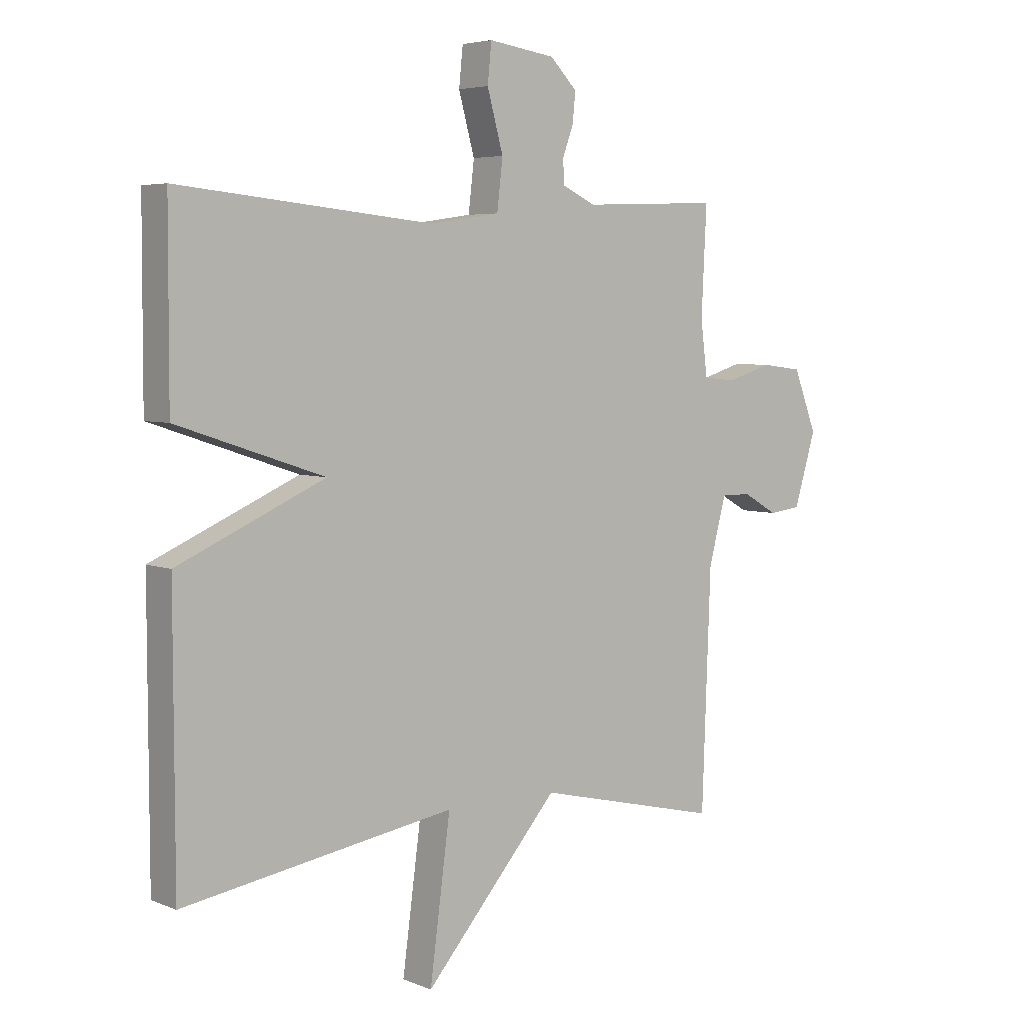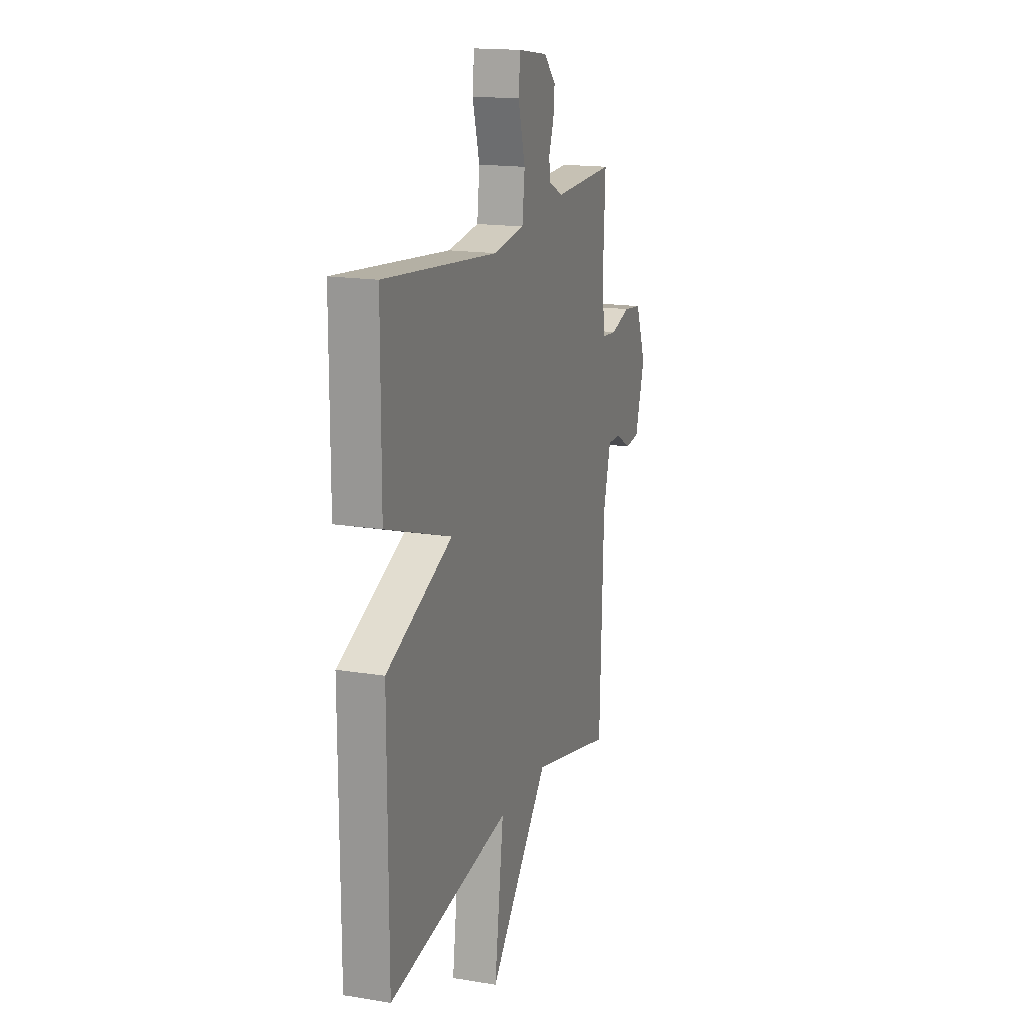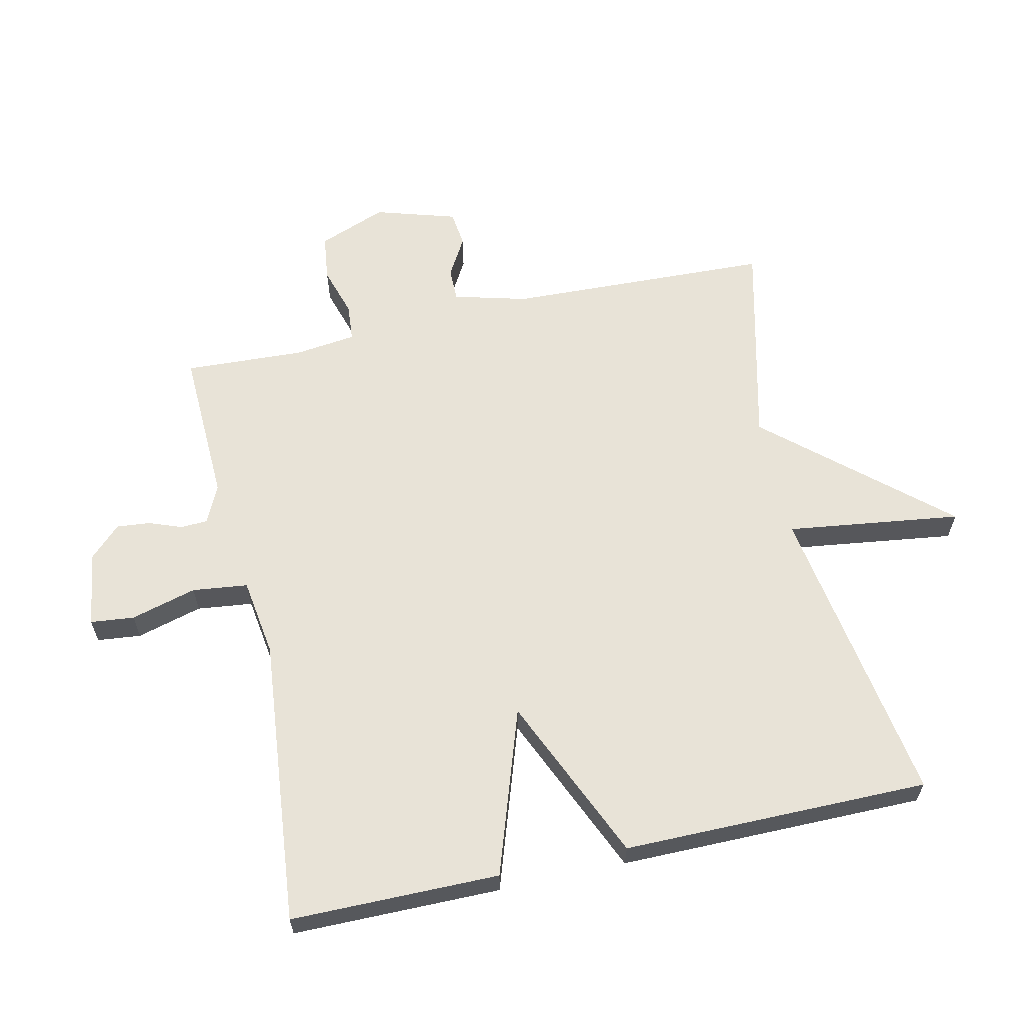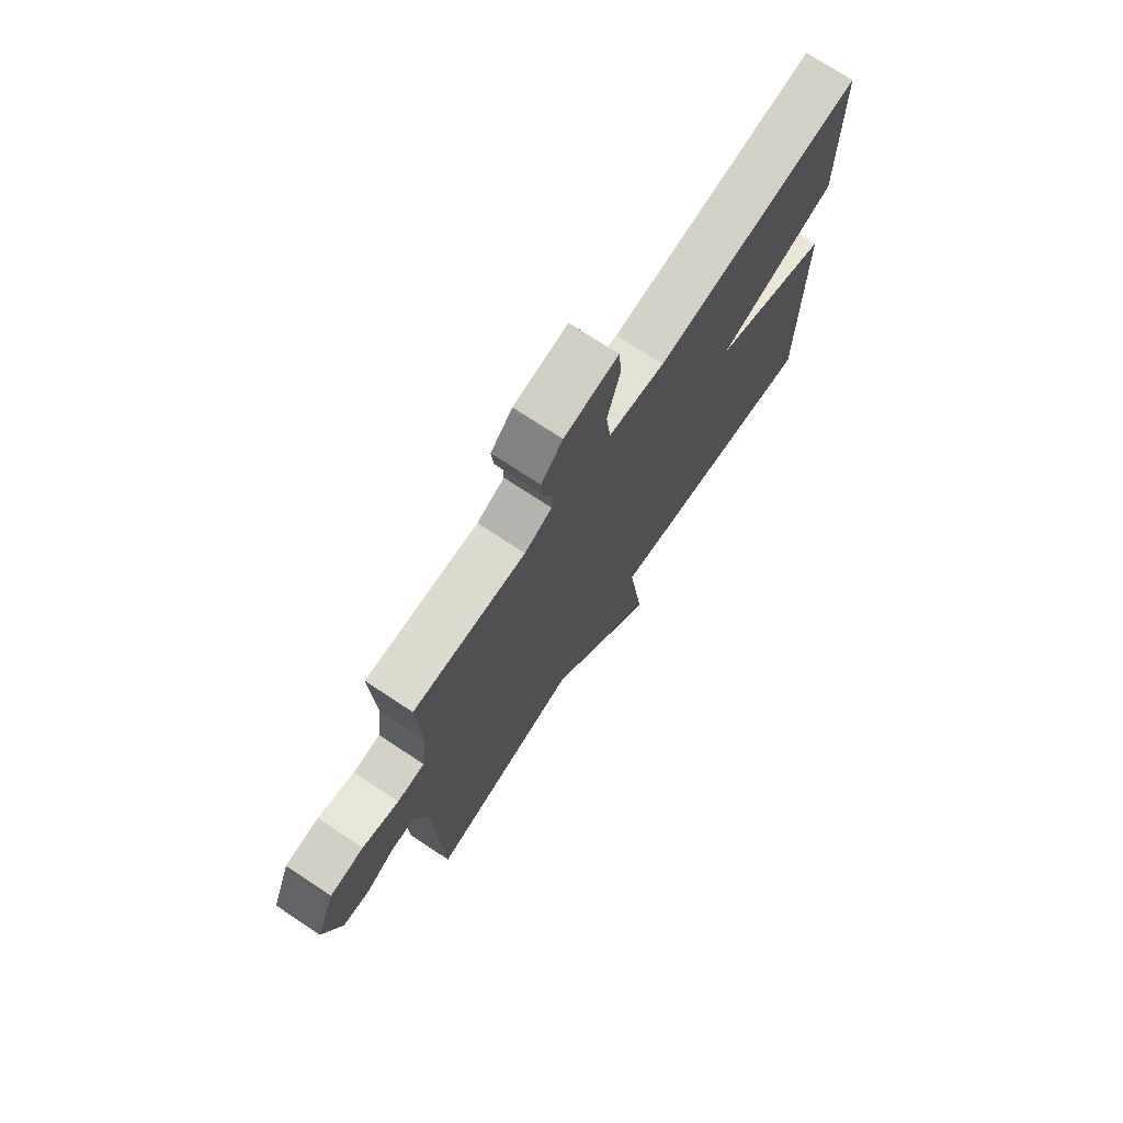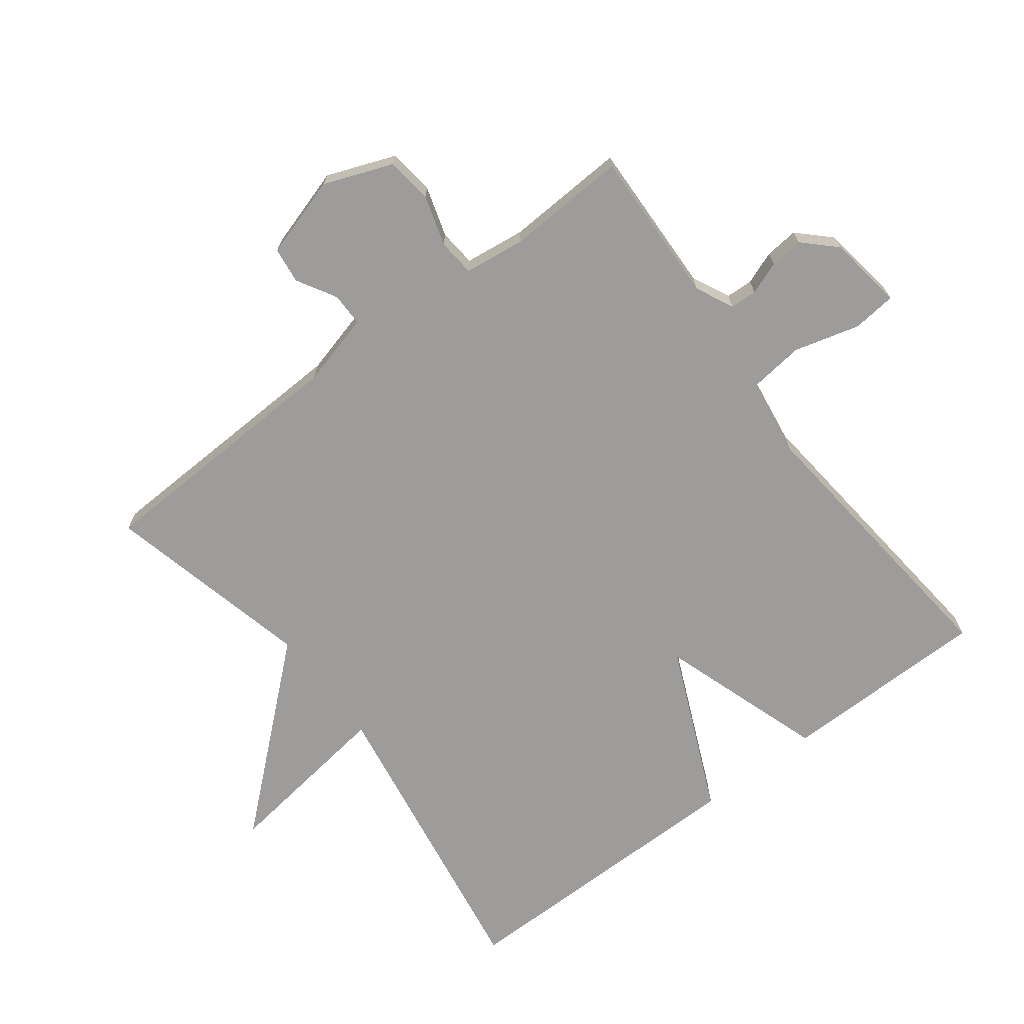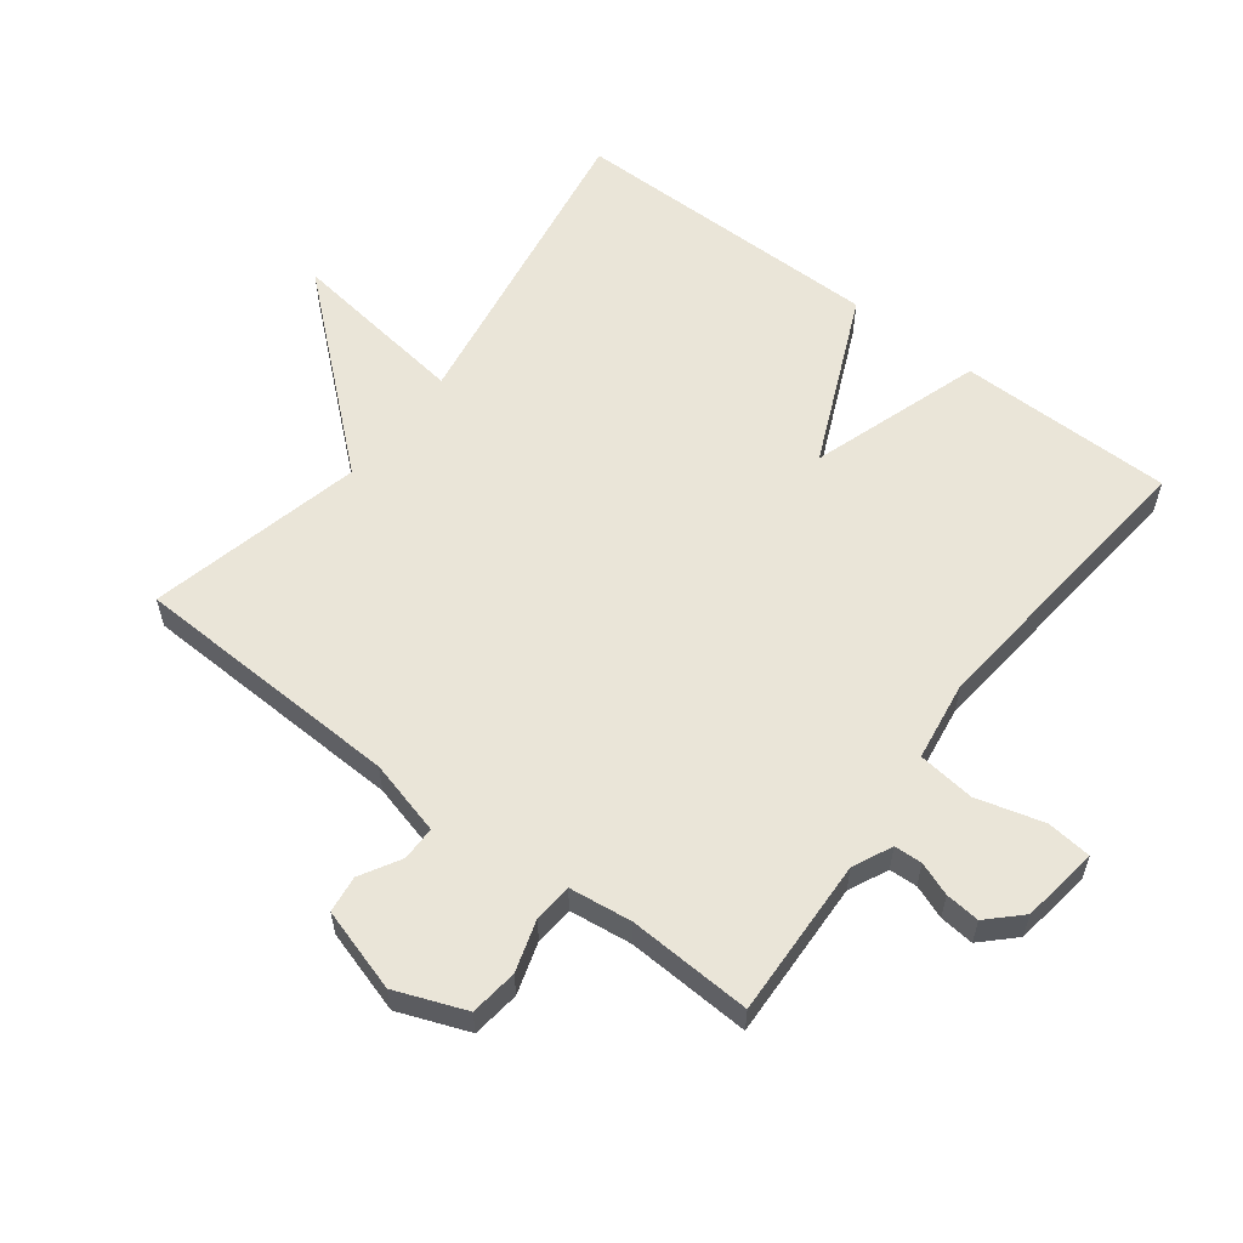
<metadata>
{"format":"obj","ext":"obj","renderer":"f3d","projection":"perspective","resolution":1024,"background":"white","views":[{"elev":5.0,"azim":141.2,"up":"+Z"},{"elev":16.7,"azim":108.5,"up":"+Z"},{"elev":62.0,"azim":77.5,"up":"+Y"},{"elev":73.4,"azim":-56.5,"up":"+Z"},{"elev":-70.1,"azim":-52.7,"up":"+Y"},{"elev":58.8,"azim":-52.8,"up":"+Y"}]}
</metadata>
<code>
v -0.5 0.07 -0.5
v -0.515 0.07 -0.09
v -0.545 0.07 0.024
v -0.597 0.07 0.024
v -0.658 0.07 -0.011
v -0.714 0.07 -0.004
v -0.752 0.07 0.122
v -0.711 0.07 0.228
v -0.639 0.07 0.237
v -0.561 0.07 0.213
v -0.503 0.07 0.218
v -0.491 0.07 0.313
v -0.5 0.07 0.5
v -0.259 0.07 0.491
v -0.2 0.07 0.519
v -0.198 0.07 0.561
v -0.217 0.07 0.612
v -0.222 0.07 0.664
v -0.175 0.07 0.712
v -0.058 0.07 0.729
v -0.051 0.07 0.661
v -0.079 0.07 0.559
v -0.069 0.07 0.473
v 0.053 0.07 0.455
v 0.5 0.07 0.5
v 0.501 0.07 0.176
v 0.243 0.07 0.09
v 0.501 0.07 -0.024
v 0.5 0.07 -0.5
v 0.024 0.07 -0.423
v 0.06 0.07 -0.694
v -0.176 0.07 -0.423
v -0.5 0 -0.5
v -0.515 0 -0.09
v -0.545 0 0.024
v -0.597 0 0.024
v -0.658 0 -0.011
v -0.714 0 -0.004
v -0.752 0 0.122
v -0.711 0 0.228
v -0.639 0 0.237
v -0.561 0 0.213
v -0.503 0 0.218
v -0.491 0 0.313
v -0.5 0 0.5
v -0.259 0 0.491
v -0.2 0 0.519
v -0.198 0 0.561
v -0.217 0 0.612
v -0.222 0 0.664
v -0.175 0 0.712
v -0.058 0 0.729
v -0.051 0 0.661
v -0.079 0 0.559
v -0.069 0 0.473
v 0.053 0 0.455
v 0.5 0 0.5
v 0.501 0 0.176
v 0.243 0 0.09
v 0.501 0 -0.024
v 0.5 0 -0.5
v 0.024 0 -0.423
v 0.06 0 -0.694
v -0.176 0 -0.423
f 30 31 32
f 27 28 29 30
f 27 30 32
f 24 25 26 27
f 32 1 2
f 27 32 2
f 24 27 2
f 23 24 2
f 20 21 22
f 19 20 22
f 18 19 22
f 17 18 22
f 16 17 22
f 15 16 22 23
f 23 2 3
f 15 23 3
f 14 15 3
f 12 13 14
f 11 12 14
f 8 9 10
f 7 8 10
f 6 7 10
f 5 6 10
f 4 5 10
f 4 10 11
f 3 4 11 14
f 64 63 62
f 62 61 60 59
f 64 62 59
f 59 58 57 56
f 34 33 64
f 34 64 59
f 34 59 56
f 34 56 55
f 54 53 52
f 54 52 51
f 54 51 50
f 54 50 49
f 54 49 48
f 55 54 48 47
f 35 34 55
f 35 55 47
f 35 47 46
f 46 45 44
f 46 44 43
f 42 41 40
f 42 40 39
f 42 39 38
f 42 38 37
f 42 37 36
f 43 42 36
f 46 43 36 35
f 1 33 34 2
f 2 34 35 3
f 3 35 36 4
f 4 36 37 5
f 5 37 38 6
f 6 38 39 7
f 7 39 40 8
f 8 40 41 9
f 9 41 42 10
f 10 42 43 11
f 11 43 44 12
f 12 44 45 13
f 13 45 46 14
f 14 46 47 15
f 15 47 48 16
f 16 48 49 17
f 17 49 50 18
f 18 50 51 19
f 19 51 52 20
f 20 52 53 21
f 21 53 54 22
f 22 54 55 23
f 23 55 56 24
f 24 56 57 25
f 25 57 58 26
f 26 58 59 27
f 27 59 60 28
f 28 60 61 29
f 29 61 62 30
f 30 62 63 31
f 31 63 64 32
f 32 64 33 1

</code>
